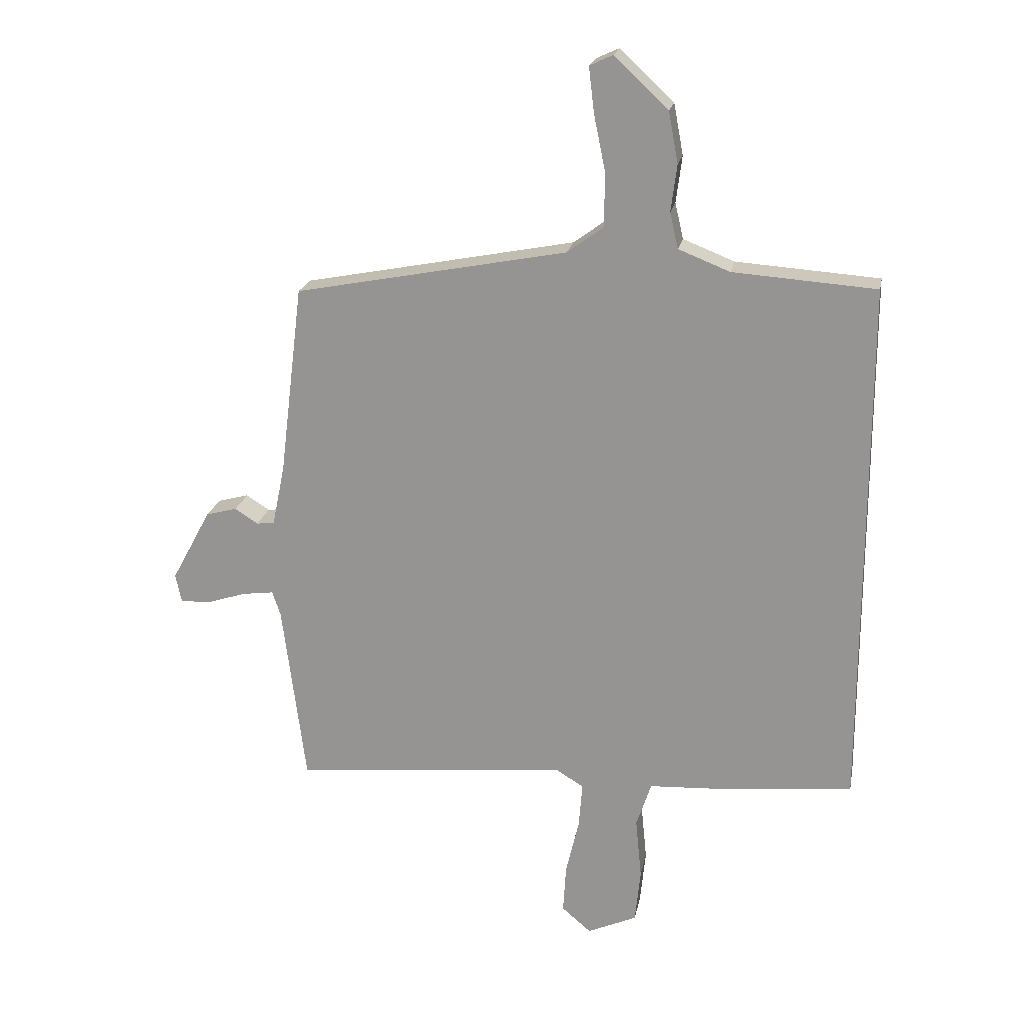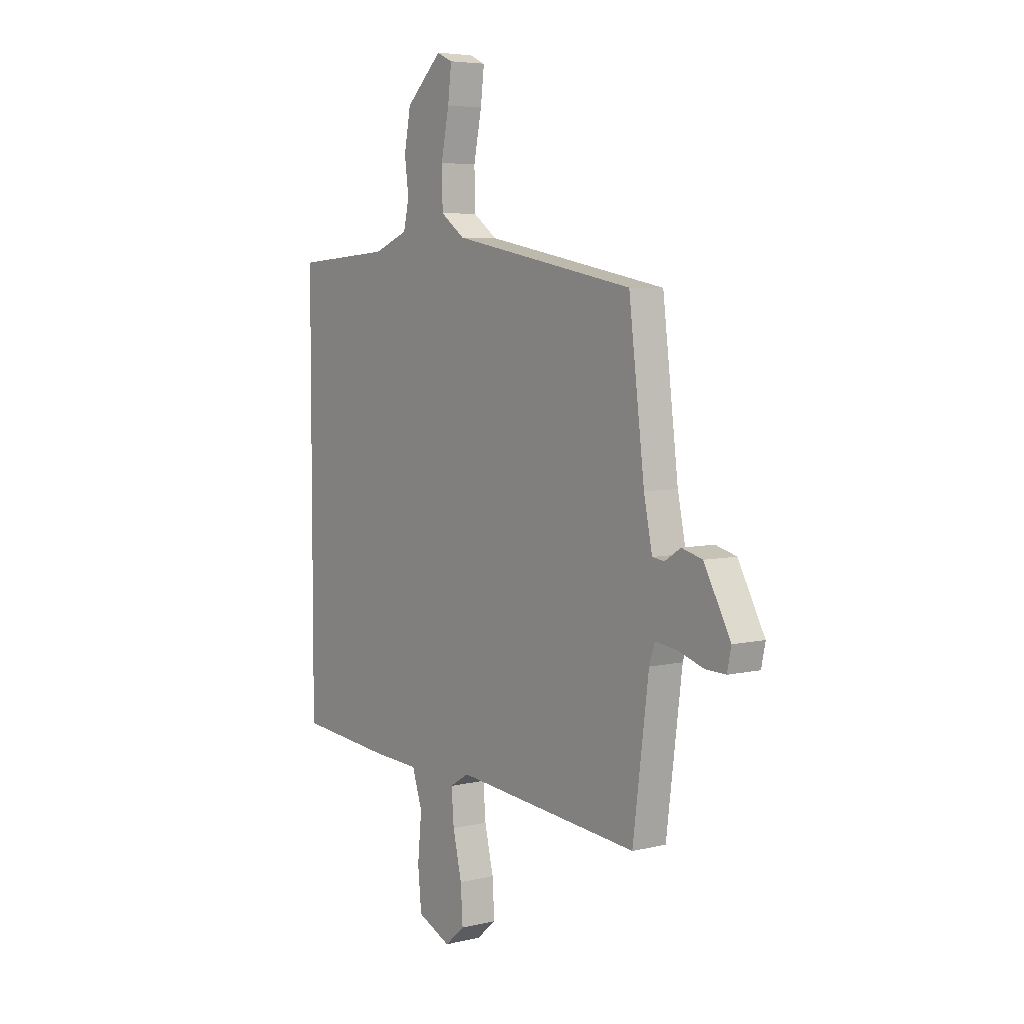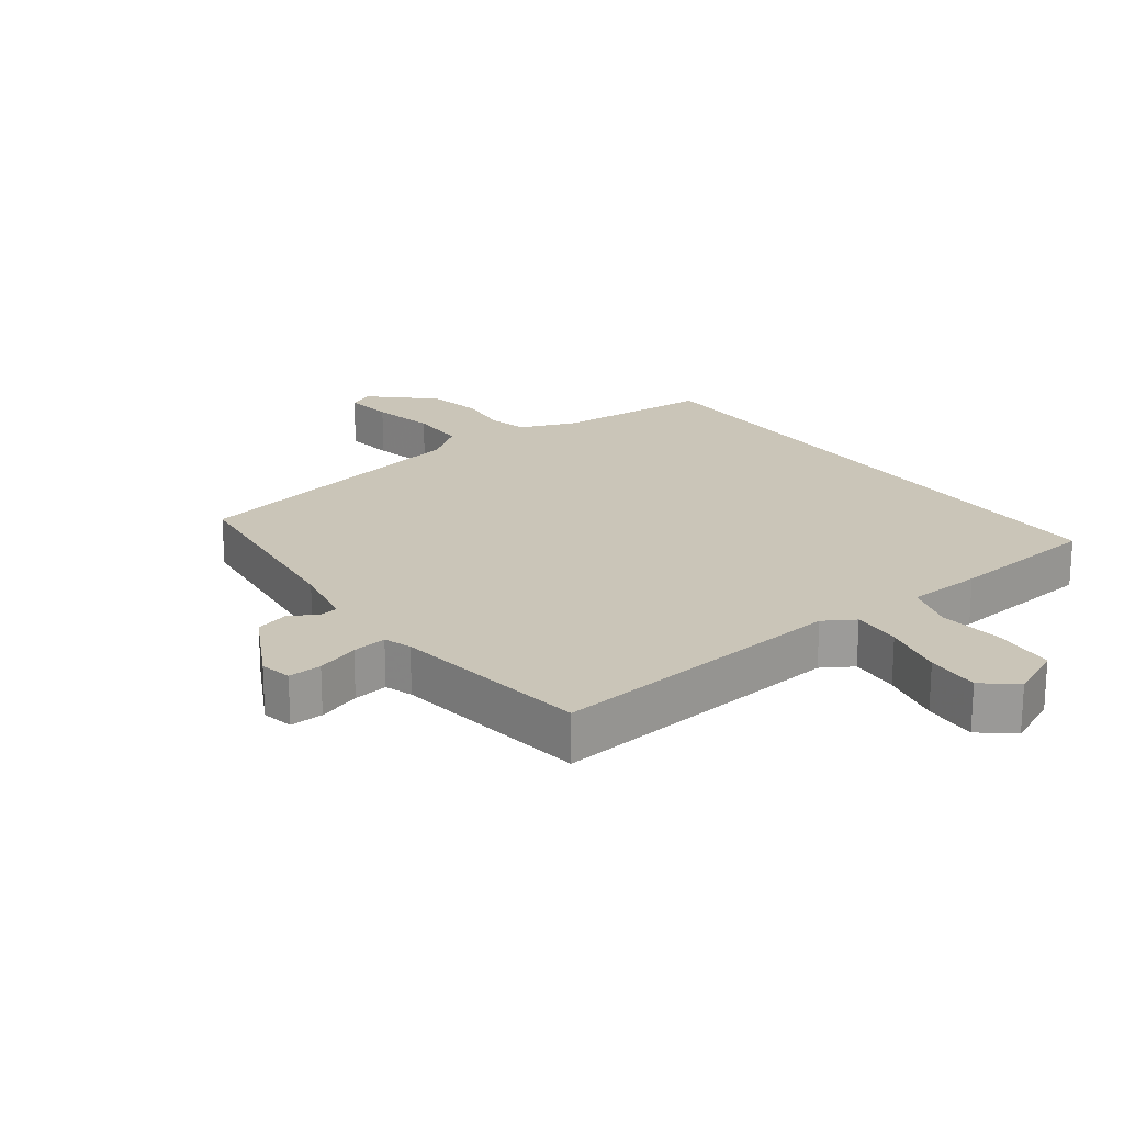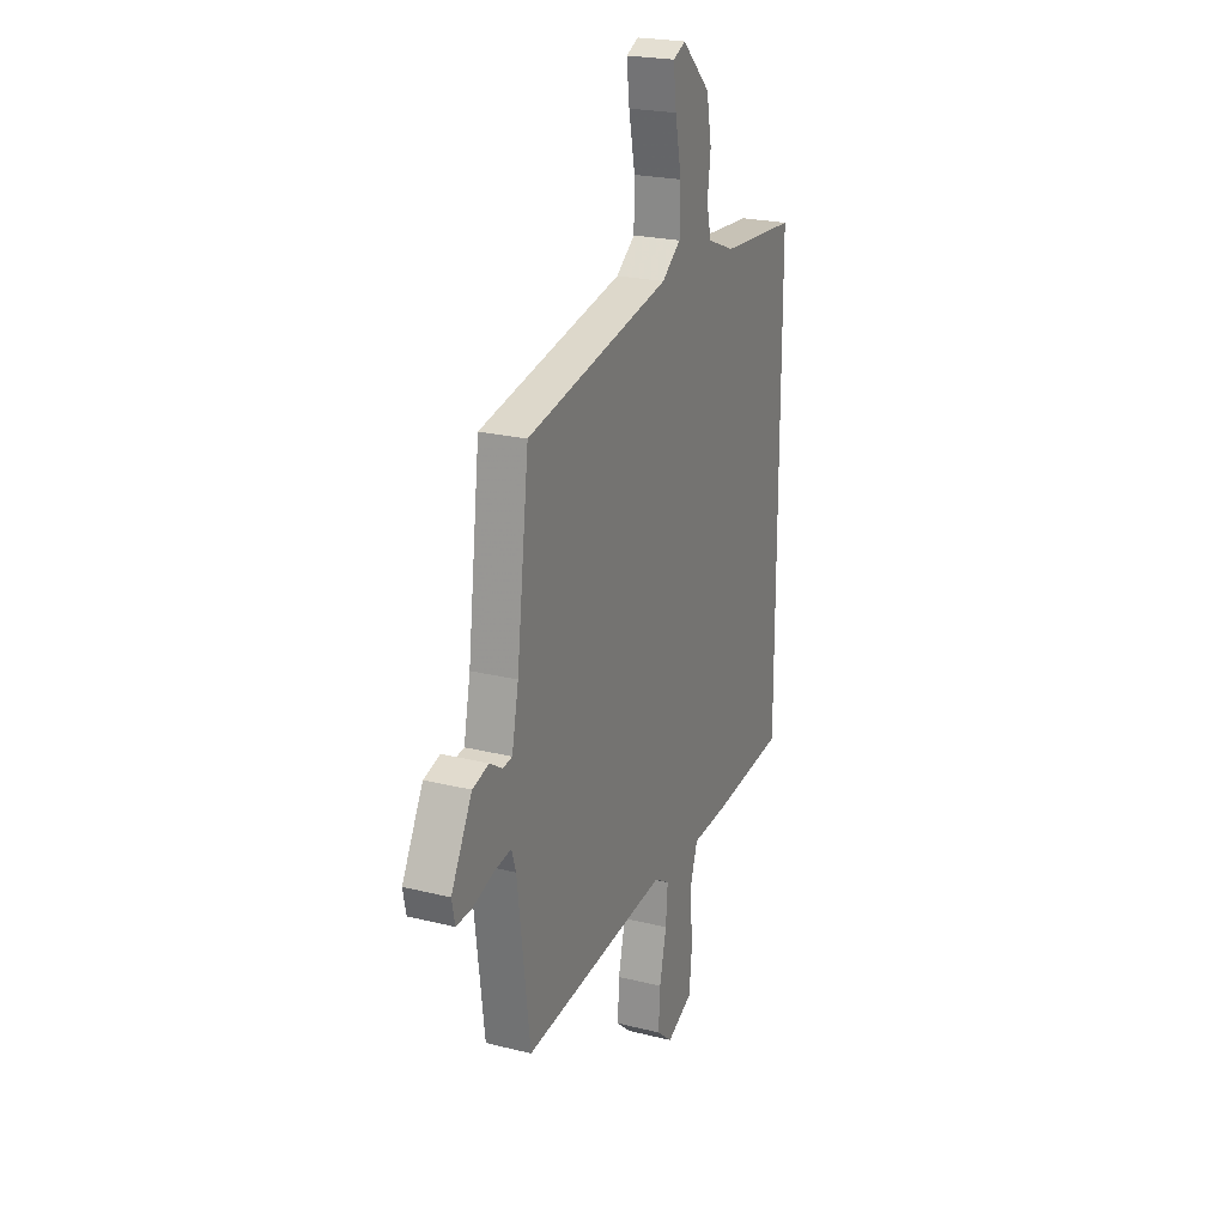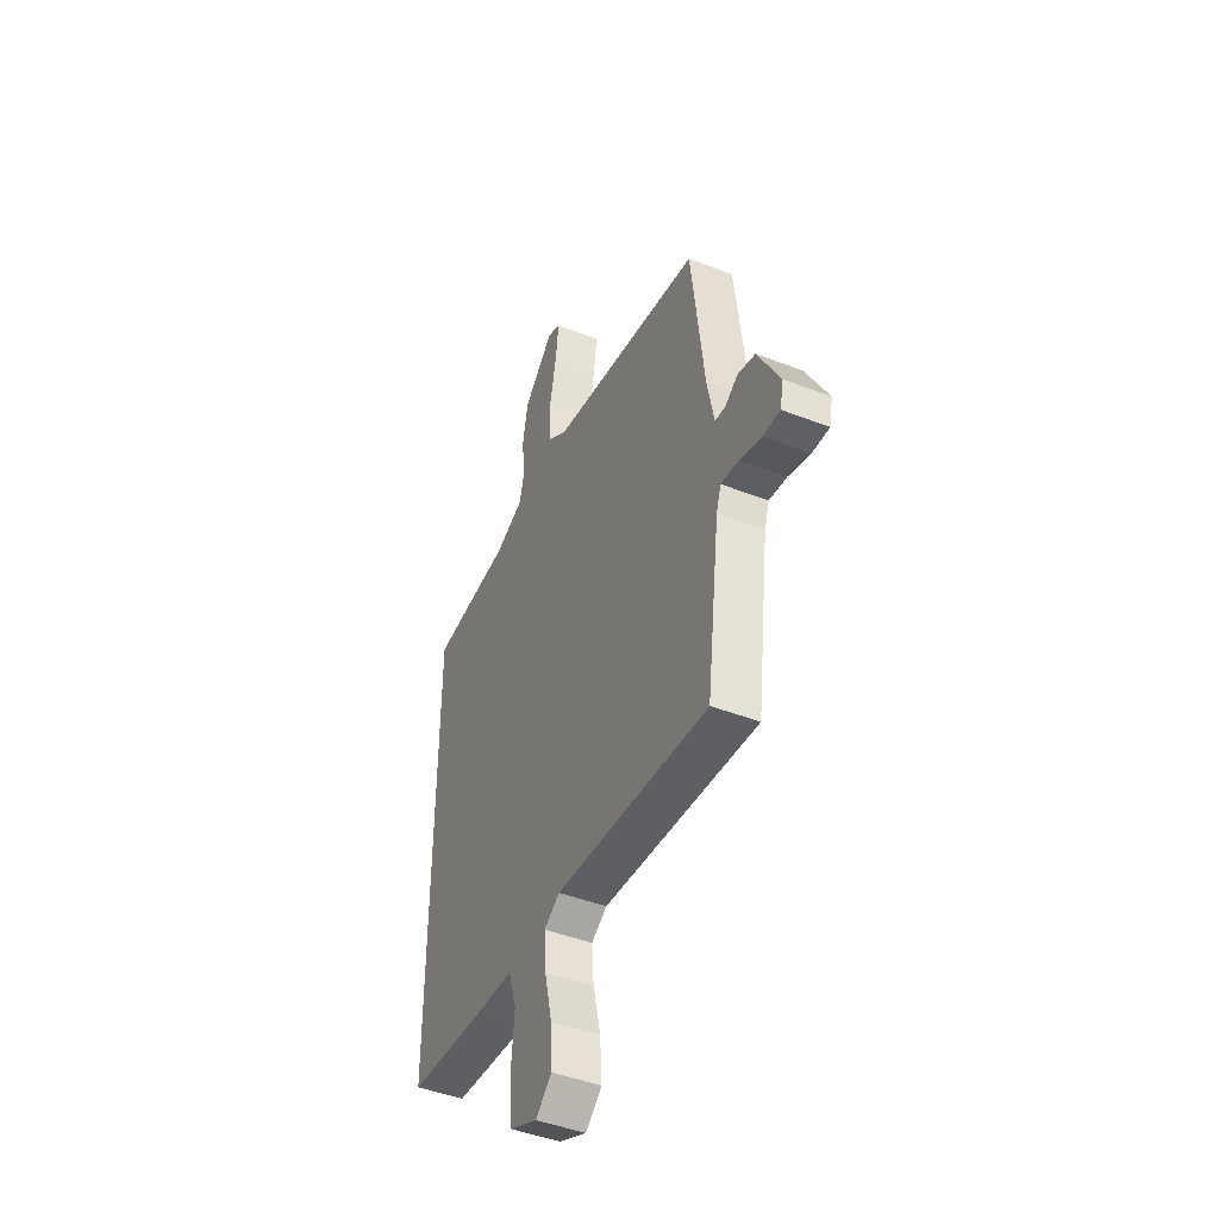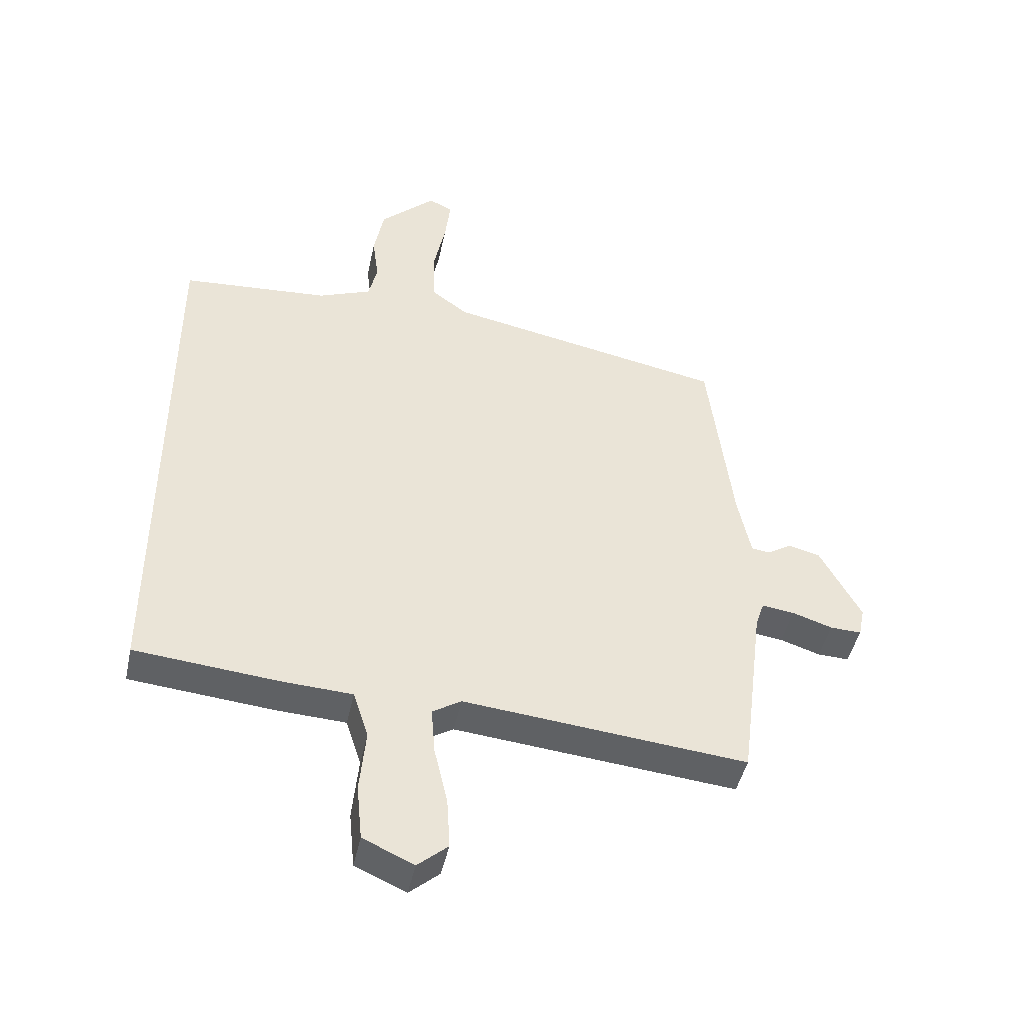
<metadata>
{"format":"obj","ext":"obj","renderer":"f3d","projection":"perspective","resolution":1024,"background":"white","views":[{"elev":20.6,"azim":-169.2,"up":"+Z"},{"elev":5.5,"azim":53.6,"up":"+Z"},{"elev":20.5,"azim":143.1,"up":"+Y"},{"elev":22.8,"azim":113.1,"up":"+Z"},{"elev":-44.7,"azim":65.6,"up":"+Z"},{"elev":-45.1,"azim":-12.0,"up":"+Z"}]}
</metadata>
<code>
v 0.464 0.07 0.397
v 0.503 0.07 0.078
v 0.524 0.07 -0.024
v 0.554 0.07 -0.028
v 0.593 0.07 -0.003
v 0.645 0.07 -0.017
v 0.711 0.07 -0.139
v 0.701 0.07 -0.187
v 0.65 0.07 -0.185
v 0.585 0.07 -0.164
v 0.532 0.07 -0.157
v 0.518 0.07 -0.199
v 0.479 0.07 -0.504
v 0.018 0.07 -0.459
v -0.029 0.07 -0.488
v -0.023 0.07 -0.564
v -0.001 0.07 -0.658
v 0.004 0.07 -0.74
v -0.045 0.07 -0.782
v -0.128 0.07 -0.745
v -0.137 0.07 -0.654
v -0.127 0.07 -0.551
v -0.152 0.07 -0.475
v -0.267 0.07 -0.469
v -0.5 0.07 -0.447
v -0.5 0.07 0.448
v -0.26 0.07 0.465
v -0.174 0.07 0.499
v -0.16 0.07 0.559
v -0.17 0.07 0.637
v -0.154 0.07 0.722
v -0.064 0.07 0.807
v -0.025 0.07 0.789
v -0.034 0.07 0.714
v -0.054 0.07 0.616
v -0.052 0.07 0.529
v 0.008 0.07 0.485
v 0.464 0 0.397
v 0.503 0 0.078
v 0.524 0 -0.024
v 0.554 0 -0.028
v 0.593 0 -0.003
v 0.645 0 -0.017
v 0.711 0 -0.139
v 0.701 0 -0.187
v 0.65 0 -0.185
v 0.585 0 -0.164
v 0.532 0 -0.157
v 0.518 0 -0.199
v 0.479 0 -0.504
v 0.018 0 -0.459
v -0.029 0 -0.488
v -0.023 0 -0.564
v -0.001 0 -0.658
v 0.004 0 -0.74
v -0.045 0 -0.782
v -0.128 0 -0.745
v -0.137 0 -0.654
v -0.127 0 -0.551
v -0.152 0 -0.475
v -0.267 0 -0.469
v -0.5 0 -0.447
v -0.5 0 0.448
v -0.26 0 0.465
v -0.174 0 0.499
v -0.16 0 0.559
v -0.17 0 0.637
v -0.154 0 0.722
v -0.064 0 0.807
v -0.025 0 0.789
v -0.034 0 0.714
v -0.054 0 0.616
v -0.052 0 0.529
v 0.008 0 0.485
f 32 33 34 35
f 32 35 36
f 29 30 31 32
f 28 29 32 36
f 27 28 36 37
f 23 24 25 26
f 23 26 27
f 22 23 27 37
f 16 17 18 19
f 15 16 19 20
f 12 13 14
f 11 12 14
f 7 8 9 10
f 7 10 11
f 4 5 6 7
f 3 4 7 11
f 2 3 11 14
f 15 20 21 22
f 15 22 37 1
f 1 2 14 15
f 72 71 70 69
f 73 72 69
f 69 68 67 66
f 73 69 66 65
f 74 73 65 64
f 63 62 61 60
f 64 63 60
f 74 64 60 59
f 56 55 54 53
f 57 56 53 52
f 51 50 49
f 51 49 48
f 47 46 45 44
f 48 47 44
f 44 43 42 41
f 48 44 41 40
f 51 48 40 39
f 59 58 57 52
f 38 74 59 52
f 52 51 39 38
f 1 38 39 2
f 2 39 40 3
f 3 40 41 4
f 4 41 42 5
f 5 42 43 6
f 6 43 44 7
f 7 44 45 8
f 8 45 46 9
f 9 46 47 10
f 10 47 48 11
f 11 48 49 12
f 12 49 50 13
f 13 50 51 14
f 14 51 52 15
f 15 52 53 16
f 16 53 54 17
f 17 54 55 18
f 18 55 56 19
f 19 56 57 20
f 20 57 58 21
f 21 58 59 22
f 22 59 60 23
f 23 60 61 24
f 24 61 62 25
f 25 62 63 26
f 26 63 64 27
f 27 64 65 28
f 28 65 66 29
f 29 66 67 30
f 30 67 68 31
f 31 68 69 32
f 32 69 70 33
f 33 70 71 34
f 34 71 72 35
f 35 72 73 36
f 36 73 74 37
f 37 74 38 1

</code>
